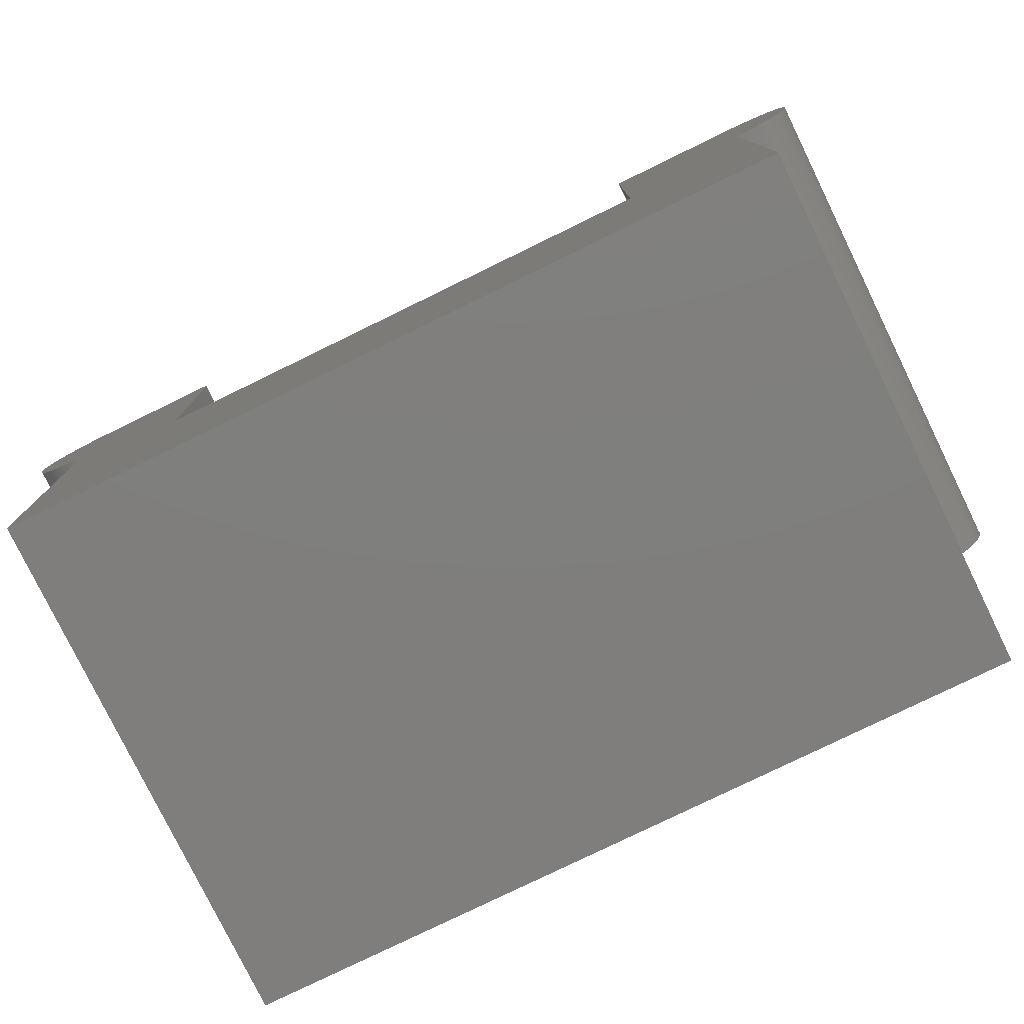
<metadata>
{"format":"step","ext":"step","renderer":"f3d","projection":"perspective","resolution":1024,"background":"white","views":[{"elev":-78.7,"azim":26.0,"up":"+Y"}]}
</metadata>
<code>
ISO-10303-21;
DATA;
#1=MECHANICAL_DESIGN_GEOMETRIC_PRESENTATION_REPRESENTATION('',(#4),#490);
#2=SHAPE_REPRESENTATION_RELATIONSHIP('SRR','None',#497,#3);
#3=ADVANCED_BREP_SHAPE_REPRESENTATION('',(#5),#489);
#4=STYLED_ITEM('',(#507),#5);
#5=MANIFOLD_SOLID_BREP('Body1',#292);
#6=CYLINDRICAL_SURFACE('',#318,25);
#7=CYLINDRICAL_SURFACE('',#323,25);
#8=CIRCLE('',#312,25);
#9=CIRCLE('',#313,25);
#10=CIRCLE('',#319,25);
#11=CIRCLE('',#324,25);
#12=FACE_OUTER_BOUND('',#28,.T.);
#13=FACE_OUTER_BOUND('',#29,.T.);
#14=FACE_OUTER_BOUND('',#30,.T.);
#15=FACE_OUTER_BOUND('',#31,.T.);
#16=FACE_OUTER_BOUND('',#32,.T.);
#17=FACE_OUTER_BOUND('',#33,.T.);
#18=FACE_OUTER_BOUND('',#34,.T.);
#19=FACE_OUTER_BOUND('',#35,.T.);
#20=FACE_OUTER_BOUND('',#36,.T.);
#21=FACE_OUTER_BOUND('',#37,.T.);
#22=FACE_OUTER_BOUND('',#38,.T.);
#23=FACE_OUTER_BOUND('',#39,.T.);
#24=FACE_OUTER_BOUND('',#40,.T.);
#25=FACE_OUTER_BOUND('',#41,.T.);
#26=FACE_OUTER_BOUND('',#42,.T.);
#27=FACE_OUTER_BOUND('',#43,.T.);
#28=EDGE_LOOP('',(#182,#183,#184,#185));
#29=EDGE_LOOP('',(#186,#187,#188,#189));
#30=EDGE_LOOP('',(#190,#191,#192,#193));
#31=EDGE_LOOP('',(#194,#195,#196,#197));
#32=EDGE_LOOP('',(#198,#199,#200,#201));
#33=EDGE_LOOP('',(#202,#203,#204,#205,#206,#207,#208,#209,#210,#211));
#34=EDGE_LOOP('',(#212,#213,#214,#215,#216,#217,#218,#219));
#35=EDGE_LOOP('',(#220,#221,#222,#223));
#36=EDGE_LOOP('',(#224,#225,#226,#227));
#37=EDGE_LOOP('',(#228,#229,#230,#231));
#38=EDGE_LOOP('',(#232,#233,#234,#235,#236));
#39=EDGE_LOOP('',(#237,#238,#239,#240));
#40=EDGE_LOOP('',(#241,#242,#243,#244));
#41=EDGE_LOOP('',(#245,#246,#247,#248));
#42=EDGE_LOOP('',(#249,#250,#251,#252,#253));
#43=EDGE_LOOP('',(#254,#255,#256,#257,#258,#259,#260,#261));
#44=LINE('',#408,#80);
#45=LINE('',#410,#81);
#46=LINE('',#412,#82);
#47=LINE('',#413,#83);
#48=LINE('',#416,#84);
#49=LINE('',#418,#85);
#50=LINE('',#419,#86);
#51=LINE('',#422,#87);
#52=LINE('',#424,#88);
#53=LINE('',#425,#89);
#54=LINE('',#428,#90);
#55=LINE('',#430,#91);
#56=LINE('',#431,#92);
#57=LINE('',#434,#93);
#58=LINE('',#436,#94);
#59=LINE('',#437,#95);
#60=LINE('',#444,#96);
#61=LINE('',#446,#97);
#62=LINE('',#447,#98);
#63=LINE('',#450,#99);
#64=LINE('',#452,#100);
#65=LINE('',#453,#101);
#66=LINE('',#456,#102);
#67=LINE('',#458,#103);
#68=LINE('',#459,#104);
#69=LINE('',#462,#105);
#70=LINE('',#463,#106);
#71=LINE('',#466,#107);
#72=LINE('',#467,#108);
#73=LINE('',#471,#109);
#74=LINE('',#474,#110);
#75=LINE('',#475,#111);
#76=LINE('',#478,#112);
#77=LINE('',#479,#113);
#78=LINE('',#482,#114);
#79=LINE('',#483,#115);
#80=VECTOR('',#330,10);
#81=VECTOR('',#331,10);
#82=VECTOR('',#332,10);
#83=VECTOR('',#333,10);
#84=VECTOR('',#336,10);
#85=VECTOR('',#337,10);
#86=VECTOR('',#338,10);
#87=VECTOR('',#341,10);
#88=VECTOR('',#342,10);
#89=VECTOR('',#343,10);
#90=VECTOR('',#346,10);
#91=VECTOR('',#347,10);
#92=VECTOR('',#348,10);
#93=VECTOR('',#351,10);
#94=VECTOR('',#352,10);
#95=VECTOR('',#353,10);
#96=VECTOR('',#360,10);
#97=VECTOR('',#361,10);
#98=VECTOR('',#362,10);
#99=VECTOR('',#365,10);
#100=VECTOR('',#366,10);
#101=VECTOR('',#367,10);
#102=VECTOR('',#370,10);
#103=VECTOR('',#371,10);
#104=VECTOR('',#372,10);
#105=VECTOR('',#375,10);
#106=VECTOR('',#376,10);
#107=VECTOR('',#379,10);
#108=VECTOR('',#380,10);
#109=VECTOR('',#385,10);
#110=VECTOR('',#388,10);
#111=VECTOR('',#389,10);
#112=VECTOR('',#392,10);
#113=VECTOR('',#393,10);
#114=VECTOR('',#396,10);
#115=VECTOR('',#397,10);
#116=VERTEX_POINT('',#406);
#117=VERTEX_POINT('',#407);
#118=VERTEX_POINT('',#409);
#119=VERTEX_POINT('',#411);
#120=VERTEX_POINT('',#415);
#121=VERTEX_POINT('',#417);
#122=VERTEX_POINT('',#421);
#123=VERTEX_POINT('',#423);
#124=VERTEX_POINT('',#427);
#125=VERTEX_POINT('',#429);
#126=VERTEX_POINT('',#433);
#127=VERTEX_POINT('',#435);
#128=VERTEX_POINT('',#439);
#129=VERTEX_POINT('',#441);
#130=VERTEX_POINT('',#443);
#131=VERTEX_POINT('',#445);
#132=VERTEX_POINT('',#449);
#133=VERTEX_POINT('',#451);
#134=VERTEX_POINT('',#455);
#135=VERTEX_POINT('',#457);
#136=VERTEX_POINT('',#461);
#137=VERTEX_POINT('',#465);
#138=VERTEX_POINT('',#469);
#139=VERTEX_POINT('',#473);
#140=VERTEX_POINT('',#477);
#141=VERTEX_POINT('',#481);
#142=EDGE_CURVE('',#116,#117,#44,.T.);
#143=EDGE_CURVE('',#116,#118,#45,.T.);
#144=EDGE_CURVE('',#119,#118,#46,.T.);
#145=EDGE_CURVE('',#117,#119,#47,.T.);
#146=EDGE_CURVE('',#117,#120,#48,.T.);
#147=EDGE_CURVE('',#121,#119,#49,.T.);
#148=EDGE_CURVE('',#120,#121,#50,.T.);
#149=EDGE_CURVE('',#120,#122,#51,.T.);
#150=EDGE_CURVE('',#123,#121,#52,.T.);
#151=EDGE_CURVE('',#122,#123,#53,.T.);
#152=EDGE_CURVE('',#122,#124,#54,.T.);
#153=EDGE_CURVE('',#125,#123,#55,.T.);
#154=EDGE_CURVE('',#124,#125,#56,.T.);
#155=EDGE_CURVE('',#124,#126,#57,.T.);
#156=EDGE_CURVE('',#127,#125,#58,.T.);
#157=EDGE_CURVE('',#126,#127,#59,.T.);
#158=EDGE_CURVE('',#128,#127,#8,.T.);
#159=EDGE_CURVE('',#118,#129,#9,.T.);
#160=EDGE_CURVE('',#129,#130,#60,.T.);
#161=EDGE_CURVE('',#130,#131,#61,.T.);
#162=EDGE_CURVE('',#131,#128,#62,.T.);
#163=EDGE_CURVE('',#132,#126,#63,.T.);
#164=EDGE_CURVE('',#133,#132,#64,.T.);
#165=EDGE_CURVE('',#116,#133,#65,.T.);
#166=EDGE_CURVE('',#126,#134,#66,.T.);
#167=EDGE_CURVE('',#135,#134,#67,.T.);
#168=EDGE_CURVE('',#132,#135,#68,.T.);
#169=EDGE_CURVE('',#136,#135,#69,.T.);
#170=EDGE_CURVE('',#133,#136,#70,.T.);
#171=EDGE_CURVE('',#137,#136,#71,.T.);
#172=EDGE_CURVE('',#116,#137,#72,.T.);
#173=EDGE_CURVE('',#138,#137,#10,.T.);
#174=EDGE_CURVE('',#138,#129,#73,.T.);
#175=EDGE_CURVE('',#139,#138,#74,.T.);
#176=EDGE_CURVE('',#139,#130,#75,.T.);
#177=EDGE_CURVE('',#140,#139,#76,.T.);
#178=EDGE_CURVE('',#140,#131,#77,.T.);
#179=EDGE_CURVE('',#141,#140,#78,.T.);
#180=EDGE_CURVE('',#128,#141,#79,.T.);
#181=EDGE_CURVE('',#134,#141,#11,.T.);
#182=ORIENTED_EDGE('',*,*,#142,.F.);
#183=ORIENTED_EDGE('',*,*,#143,.T.);
#184=ORIENTED_EDGE('',*,*,#144,.F.);
#185=ORIENTED_EDGE('',*,*,#145,.F.);
#186=ORIENTED_EDGE('',*,*,#146,.F.);
#187=ORIENTED_EDGE('',*,*,#145,.T.);
#188=ORIENTED_EDGE('',*,*,#147,.F.);
#189=ORIENTED_EDGE('',*,*,#148,.F.);
#190=ORIENTED_EDGE('',*,*,#149,.F.);
#191=ORIENTED_EDGE('',*,*,#148,.T.);
#192=ORIENTED_EDGE('',*,*,#150,.F.);
#193=ORIENTED_EDGE('',*,*,#151,.F.);
#194=ORIENTED_EDGE('',*,*,#152,.F.);
#195=ORIENTED_EDGE('',*,*,#151,.T.);
#196=ORIENTED_EDGE('',*,*,#153,.F.);
#197=ORIENTED_EDGE('',*,*,#154,.F.);
#198=ORIENTED_EDGE('',*,*,#155,.F.);
#199=ORIENTED_EDGE('',*,*,#154,.T.);
#200=ORIENTED_EDGE('',*,*,#156,.F.);
#201=ORIENTED_EDGE('',*,*,#157,.F.);
#202=ORIENTED_EDGE('',*,*,#158,.T.);
#203=ORIENTED_EDGE('',*,*,#156,.T.);
#204=ORIENTED_EDGE('',*,*,#153,.T.);
#205=ORIENTED_EDGE('',*,*,#150,.T.);
#206=ORIENTED_EDGE('',*,*,#147,.T.);
#207=ORIENTED_EDGE('',*,*,#144,.T.);
#208=ORIENTED_EDGE('',*,*,#159,.T.);
#209=ORIENTED_EDGE('',*,*,#160,.T.);
#210=ORIENTED_EDGE('',*,*,#161,.T.);
#211=ORIENTED_EDGE('',*,*,#162,.T.);
#212=ORIENTED_EDGE('',*,*,#142,.T.);
#213=ORIENTED_EDGE('',*,*,#146,.T.);
#214=ORIENTED_EDGE('',*,*,#149,.T.);
#215=ORIENTED_EDGE('',*,*,#152,.T.);
#216=ORIENTED_EDGE('',*,*,#155,.T.);
#217=ORIENTED_EDGE('',*,*,#163,.F.);
#218=ORIENTED_EDGE('',*,*,#164,.F.);
#219=ORIENTED_EDGE('',*,*,#165,.F.);
#220=ORIENTED_EDGE('',*,*,#163,.T.);
#221=ORIENTED_EDGE('',*,*,#166,.T.);
#222=ORIENTED_EDGE('',*,*,#167,.F.);
#223=ORIENTED_EDGE('',*,*,#168,.F.);
#224=ORIENTED_EDGE('',*,*,#164,.T.);
#225=ORIENTED_EDGE('',*,*,#168,.T.);
#226=ORIENTED_EDGE('',*,*,#169,.F.);
#227=ORIENTED_EDGE('',*,*,#170,.F.);
#228=ORIENTED_EDGE('',*,*,#165,.T.);
#229=ORIENTED_EDGE('',*,*,#170,.T.);
#230=ORIENTED_EDGE('',*,*,#171,.F.);
#231=ORIENTED_EDGE('',*,*,#172,.F.);
#232=ORIENTED_EDGE('',*,*,#172,.T.);
#233=ORIENTED_EDGE('',*,*,#173,.F.);
#234=ORIENTED_EDGE('',*,*,#174,.T.);
#235=ORIENTED_EDGE('',*,*,#159,.F.);
#236=ORIENTED_EDGE('',*,*,#143,.F.);
#237=ORIENTED_EDGE('',*,*,#174,.F.);
#238=ORIENTED_EDGE('',*,*,#175,.F.);
#239=ORIENTED_EDGE('',*,*,#176,.T.);
#240=ORIENTED_EDGE('',*,*,#160,.F.);
#241=ORIENTED_EDGE('',*,*,#176,.F.);
#242=ORIENTED_EDGE('',*,*,#177,.F.);
#243=ORIENTED_EDGE('',*,*,#178,.T.);
#244=ORIENTED_EDGE('',*,*,#161,.F.);
#245=ORIENTED_EDGE('',*,*,#178,.F.);
#246=ORIENTED_EDGE('',*,*,#179,.F.);
#247=ORIENTED_EDGE('',*,*,#180,.F.);
#248=ORIENTED_EDGE('',*,*,#162,.F.);
#249=ORIENTED_EDGE('',*,*,#180,.T.);
#250=ORIENTED_EDGE('',*,*,#181,.F.);
#251=ORIENTED_EDGE('',*,*,#166,.F.);
#252=ORIENTED_EDGE('',*,*,#157,.T.);
#253=ORIENTED_EDGE('',*,*,#158,.F.);
#254=ORIENTED_EDGE('',*,*,#181,.T.);
#255=ORIENTED_EDGE('',*,*,#179,.T.);
#256=ORIENTED_EDGE('',*,*,#177,.T.);
#257=ORIENTED_EDGE('',*,*,#175,.T.);
#258=ORIENTED_EDGE('',*,*,#173,.T.);
#259=ORIENTED_EDGE('',*,*,#171,.T.);
#260=ORIENTED_EDGE('',*,*,#169,.T.);
#261=ORIENTED_EDGE('',*,*,#167,.T.);
#262=PLANE('',#306);
#263=PLANE('',#307);
#264=PLANE('',#308);
#265=PLANE('',#309);
#266=PLANE('',#310);
#267=PLANE('',#311);
#268=PLANE('',#314);
#269=PLANE('',#315);
#270=PLANE('',#316);
#271=PLANE('',#317);
#272=PLANE('',#320);
#273=PLANE('',#321);
#274=PLANE('',#322);
#275=PLANE('',#325);
#276=ADVANCED_FACE('',(#12),#262,.T.);
#277=ADVANCED_FACE('',(#13),#263,.T.);
#278=ADVANCED_FACE('',(#14),#264,.T.);
#279=ADVANCED_FACE('',(#15),#265,.T.);
#280=ADVANCED_FACE('',(#16),#266,.T.);
#281=ADVANCED_FACE('',(#17),#267,.T.);
#282=ADVANCED_FACE('',(#18),#268,.T.);
#283=ADVANCED_FACE('',(#19),#269,.T.);
#284=ADVANCED_FACE('',(#20),#270,.T.);
#285=ADVANCED_FACE('',(#21),#271,.T.);
#286=ADVANCED_FACE('',(#22),#6,.T.);
#287=ADVANCED_FACE('',(#23),#272,.T.);
#288=ADVANCED_FACE('',(#24),#273,.T.);
#289=ADVANCED_FACE('',(#25),#274,.T.);
#290=ADVANCED_FACE('',(#26),#7,.T.);
#291=ADVANCED_FACE('',(#27),#275,.F.);
#292=CLOSED_SHELL('',(#276,#277,#278,#279,#280,#281,#282,#283,#284,#285,
#286,#287,#288,#289,#290,#291));
#293=DERIVED_UNIT_ELEMENT(#295,1);
#294=DERIVED_UNIT_ELEMENT(#492,-3);
#295=(
MASS_UNIT()
NAMED_UNIT(*)
SI_UNIT(.KILO.,.GRAM.)
);
#296=DERIVED_UNIT((#293,#294));
#297=MEASURE_REPRESENTATION_ITEM('density measure',
POSITIVE_RATIO_MEASURE(2700),#296);
#298=PROPERTY_DEFINITION_REPRESENTATION(#303,#300);
#299=PROPERTY_DEFINITION_REPRESENTATION(#304,#301);
#300=REPRESENTATION('material name',(#302),#489);
#301=REPRESENTATION('density',(#297),#489);
#302=DESCRIPTIVE_REPRESENTATION_ITEM('Aluminum','Aluminum');
#303=PROPERTY_DEFINITION('material property','material name',#499);
#304=PROPERTY_DEFINITION('material property','density of part',#499);
#305=AXIS2_PLACEMENT_3D('',#404,#326,#327);
#306=AXIS2_PLACEMENT_3D('',#405,#328,#329);
#307=AXIS2_PLACEMENT_3D('',#414,#334,#335);
#308=AXIS2_PLACEMENT_3D('',#420,#339,#340);
#309=AXIS2_PLACEMENT_3D('',#426,#344,#345);
#310=AXIS2_PLACEMENT_3D('',#432,#349,#350);
#311=AXIS2_PLACEMENT_3D('',#438,#354,#355);
#312=AXIS2_PLACEMENT_3D('',#440,#356,#357);
#313=AXIS2_PLACEMENT_3D('',#442,#358,#359);
#314=AXIS2_PLACEMENT_3D('',#448,#363,#364);
#315=AXIS2_PLACEMENT_3D('',#454,#368,#369);
#316=AXIS2_PLACEMENT_3D('',#460,#373,#374);
#317=AXIS2_PLACEMENT_3D('',#464,#377,#378);
#318=AXIS2_PLACEMENT_3D('',#468,#381,#382);
#319=AXIS2_PLACEMENT_3D('',#470,#383,#384);
#320=AXIS2_PLACEMENT_3D('',#472,#386,#387);
#321=AXIS2_PLACEMENT_3D('',#476,#390,#391);
#322=AXIS2_PLACEMENT_3D('',#480,#394,#395);
#323=AXIS2_PLACEMENT_3D('',#484,#398,#399);
#324=AXIS2_PLACEMENT_3D('',#485,#400,#401);
#325=AXIS2_PLACEMENT_3D('',#486,#402,#403);
#326=DIRECTION('axis',(0,0,1));
#327=DIRECTION('refdir',(1,0,0));
#328=DIRECTION('center_axis',(0,1,0));
#329=DIRECTION('ref_axis',(-1,0,0));
#330=DIRECTION('',(1,0,0));
#331=DIRECTION('',(0,0,1));
#332=DIRECTION('',(-1,0,0));
#333=DIRECTION('',(0,0,1));
#334=DIRECTION('center_axis',(1,0,0));
#335=DIRECTION('ref_axis',(0,1,0));
#336=DIRECTION('',(0,-1,0));
#337=DIRECTION('',(0,1,0));
#338=DIRECTION('',(0,0,1));
#339=DIRECTION('center_axis',(0,1,0));
#340=DIRECTION('ref_axis',(-1,0,0));
#341=DIRECTION('',(1,0,0));
#342=DIRECTION('',(-1,0,0));
#343=DIRECTION('',(0,0,1));
#344=DIRECTION('center_axis',(-1,0,0));
#345=DIRECTION('ref_axis',(0,-1,0));
#346=DIRECTION('',(0,1,0));
#347=DIRECTION('',(0,-1,0));
#348=DIRECTION('',(0,0,1));
#349=DIRECTION('center_axis',(0,1,0));
#350=DIRECTION('ref_axis',(-1,0,0));
#351=DIRECTION('',(1,0,0));
#352=DIRECTION('',(-1,0,0));
#353=DIRECTION('',(0,0,1));
#354=DIRECTION('center_axis',(0,0,1));
#355=DIRECTION('ref_axis',(1,0,0));
#356=DIRECTION('center_axis',(0,0,1));
#357=DIRECTION('ref_axis',(1,0,0));
#358=DIRECTION('center_axis',(0,0,1));
#359=DIRECTION('ref_axis',(1,0,0));
#360=DIRECTION('',(0,-1,0));
#361=DIRECTION('',(1,0,0));
#362=DIRECTION('',(0,1,0));
#363=DIRECTION('center_axis',(0,0,1));
#364=DIRECTION('ref_axis',(1,0,0));
#365=DIRECTION('',(0,-1,0));
#366=DIRECTION('',(1,0,0));
#367=DIRECTION('',(0,1,0));
#368=DIRECTION('center_axis',(1,0,0));
#369=DIRECTION('ref_axis',(0,-1,0));
#370=DIRECTION('',(0,0,-1));
#371=DIRECTION('',(0,-1,0));
#372=DIRECTION('',(0,0,-1));
#373=DIRECTION('center_axis',(0,1,0));
#374=DIRECTION('ref_axis',(1,0,0));
#375=DIRECTION('',(1,0,0));
#376=DIRECTION('',(0,0,-1));
#377=DIRECTION('center_axis',(-1,0,0));
#378=DIRECTION('ref_axis',(0,1,0));
#379=DIRECTION('',(0,1,0));
#380=DIRECTION('',(0,0,-1));
#381=DIRECTION('center_axis',(0,0,-1));
#382=DIRECTION('ref_axis',(-1,1.225e-16,0));
#383=DIRECTION('center_axis',(0,0,-1));
#384=DIRECTION('ref_axis',(1,0,0));
#385=DIRECTION('',(0,0,1));
#386=DIRECTION('center_axis',(-1,0,0));
#387=DIRECTION('ref_axis',(0,1,0));
#388=DIRECTION('',(0,1,0));
#389=DIRECTION('',(0,0,1));
#390=DIRECTION('center_axis',(0,-1,0));
#391=DIRECTION('ref_axis',(-1,0,0));
#392=DIRECTION('',(-1,0,0));
#393=DIRECTION('',(0,0,1));
#394=DIRECTION('center_axis',(1,0,0));
#395=DIRECTION('ref_axis',(0,-1,0));
#396=DIRECTION('',(0,-1,0));
#397=DIRECTION('',(0,0,-1));
#398=DIRECTION('center_axis',(0,0,-1));
#399=DIRECTION('ref_axis',(1,0,0));
#400=DIRECTION('center_axis',(0,0,-1));
#401=DIRECTION('ref_axis',(1,0,0));
#402=DIRECTION('center_axis',(0,0,1));
#403=DIRECTION('ref_axis',(1,0,0));
#404=CARTESIAN_POINT('',(0,0,0));
#405=CARTESIAN_POINT('Origin',(-50,200,0));
#406=CARTESIAN_POINT('',(-100,200,0));
#407=CARTESIAN_POINT('',(-50,200,0));
#408=CARTESIAN_POINT('',(0,200,0));
#409=CARTESIAN_POINT('',(-100,200,150));
#410=CARTESIAN_POINT('',(-100,200,0));
#411=CARTESIAN_POINT('',(-50,200,150));
#412=CARTESIAN_POINT('',(-100,200,150));
#413=CARTESIAN_POINT('',(-50,200,0));
#414=CARTESIAN_POINT('Origin',(-50,100,0));
#415=CARTESIAN_POINT('',(-50,100,0));
#416=CARTESIAN_POINT('',(-50,125,0));
#417=CARTESIAN_POINT('',(-50,100,150));
#418=CARTESIAN_POINT('',(-50,200,150));
#419=CARTESIAN_POINT('',(-50,100,0));
#420=CARTESIAN_POINT('Origin',(150,100,0));
#421=CARTESIAN_POINT('',(150,100,0));
#422=CARTESIAN_POINT('',(100,100,0));
#423=CARTESIAN_POINT('',(150,100,150));
#424=CARTESIAN_POINT('',(200,100,150));
#425=CARTESIAN_POINT('',(150,100,0));
#426=CARTESIAN_POINT('Origin',(150,200,0));
#427=CARTESIAN_POINT('',(150,200,0));
#428=CARTESIAN_POINT('',(150,175,0));
#429=CARTESIAN_POINT('',(150,200,150));
#430=CARTESIAN_POINT('',(150,100,150));
#431=CARTESIAN_POINT('',(150,200,0));
#432=CARTESIAN_POINT('Origin',(200,200,0));
#433=CARTESIAN_POINT('',(200,200,0));
#434=CARTESIAN_POINT('',(125,200,0));
#435=CARTESIAN_POINT('',(200,200,150));
#436=CARTESIAN_POINT('',(150,200,150));
#437=CARTESIAN_POINT('',(200,200,0));
#438=CARTESIAN_POINT('Origin',(50,100,150));
#439=CARTESIAN_POINT('',(200,150,150));
#440=CARTESIAN_POINT('Origin',(200,175,150));
#441=CARTESIAN_POINT('',(-100,150,150));
#442=CARTESIAN_POINT('Origin',(-100,175,150));
#443=CARTESIAN_POINT('',(-100,0,150));
#444=CARTESIAN_POINT('',(-100,0,150));
#445=CARTESIAN_POINT('',(200,0,150));
#446=CARTESIAN_POINT('',(200,0,150));
#447=CARTESIAN_POINT('',(200,300,150));
#448=CARTESIAN_POINT('Origin',(50,150,0));
#449=CARTESIAN_POINT('',(200,300,0));
#450=CARTESIAN_POINT('',(200,300,0));
#451=CARTESIAN_POINT('',(-100,300,0));
#452=CARTESIAN_POINT('',(-100,300,0));
#453=CARTESIAN_POINT('',(-100,0,0));
#454=CARTESIAN_POINT('Origin',(200,300,0));
#455=CARTESIAN_POINT('',(200,200,-50));
#456=CARTESIAN_POINT('',(200,200,0));
#457=CARTESIAN_POINT('',(200,300,-50));
#458=CARTESIAN_POINT('',(200,300,-50));
#459=CARTESIAN_POINT('',(200,300,0));
#460=CARTESIAN_POINT('Origin',(-100,300,0));
#461=CARTESIAN_POINT('',(-100,300,-50));
#462=CARTESIAN_POINT('',(-100,300,-50));
#463=CARTESIAN_POINT('',(-100,300,0));
#464=CARTESIAN_POINT('Origin',(-100,200,0));
#465=CARTESIAN_POINT('',(-100,200,-50));
#466=CARTESIAN_POINT('',(-100,0,-50));
#467=CARTESIAN_POINT('',(-100,200,0));
#468=CARTESIAN_POINT('Origin',(-100,175,0));
#469=CARTESIAN_POINT('',(-100,150,-50));
#470=CARTESIAN_POINT('Origin',(-100,175,-50));
#471=CARTESIAN_POINT('',(-100,150,0));
#472=CARTESIAN_POINT('Origin',(-100,0,0));
#473=CARTESIAN_POINT('',(-100,0,-50));
#474=CARTESIAN_POINT('',(-100,0,-50));
#475=CARTESIAN_POINT('',(-100,0,0));
#476=CARTESIAN_POINT('Origin',(200,0,0));
#477=CARTESIAN_POINT('',(200,0,-50));
#478=CARTESIAN_POINT('',(200,0,-50));
#479=CARTESIAN_POINT('',(200,0,0));
#480=CARTESIAN_POINT('Origin',(200,150,0));
#481=CARTESIAN_POINT('',(200,150,-50));
#482=CARTESIAN_POINT('',(200,300,-50));
#483=CARTESIAN_POINT('',(200,150,0));
#484=CARTESIAN_POINT('Origin',(200,175,0));
#485=CARTESIAN_POINT('Origin',(200,175,-50));
#486=CARTESIAN_POINT('Origin',(50,150,-50));
#487=UNCERTAINTY_MEASURE_WITH_UNIT(LENGTH_MEASURE(0.01),#491,
'DISTANCE_ACCURACY_VALUE',
'Maximum model space distance between geometric entities at asserted c
onnectivities');
#488=UNCERTAINTY_MEASURE_WITH_UNIT(LENGTH_MEASURE(0.01),#491,
'DISTANCE_ACCURACY_VALUE',
'Maximum model space distance between geometric entities at asserted c
onnectivities');
#489=(
GEOMETRIC_REPRESENTATION_CONTEXT(3)
GLOBAL_UNCERTAINTY_ASSIGNED_CONTEXT((#487))
GLOBAL_UNIT_ASSIGNED_CONTEXT((#491,#493,#494))
REPRESENTATION_CONTEXT('','3D')
);
#490=(
GEOMETRIC_REPRESENTATION_CONTEXT(3)
GLOBAL_UNCERTAINTY_ASSIGNED_CONTEXT((#488))
GLOBAL_UNIT_ASSIGNED_CONTEXT((#491,#493,#494))
REPRESENTATION_CONTEXT('','3D')
);
#491=(
LENGTH_UNIT()
NAMED_UNIT(*)
SI_UNIT(.MILLI.,.METRE.)
);
#492=(
LENGTH_UNIT()
NAMED_UNIT(*)
SI_UNIT($,.METRE.)
);
#493=(
NAMED_UNIT(*)
PLANE_ANGLE_UNIT()
SI_UNIT($,.RADIAN.)
);
#494=(
NAMED_UNIT(*)
SI_UNIT($,.STERADIAN.)
SOLID_ANGLE_UNIT()
);
#495=SHAPE_DEFINITION_REPRESENTATION(#496,#497);
#496=PRODUCT_DEFINITION_SHAPE('',$,#499);
#497=SHAPE_REPRESENTATION('',(#305),#489);
#498=PRODUCT_DEFINITION_CONTEXT('part definition',#503,'design');
#499=PRODUCT_DEFINITION('Repte+6','Repte+6 v1',#500,#498);
#500=PRODUCT_DEFINITION_FORMATION('',$,#505);
#501=PRODUCT_RELATED_PRODUCT_CATEGORY('Repte+6 v1','Repte+6 v1',(#505));
#502=APPLICATION_PROTOCOL_DEFINITION('international standard',
'automotive_design',2009,#503);
#503=APPLICATION_CONTEXT(
'Core Data for Automotive Mechanical Design Process');
#504=PRODUCT_CONTEXT('part definition',#503,'mechanical');
#505=PRODUCT('Repte+6','Repte+6 v1',$,(#504));
#506=PRESENTATION_STYLE_ASSIGNMENT((#508));
#507=PRESENTATION_STYLE_ASSIGNMENT((#509));
#508=SURFACE_STYLE_USAGE(.BOTH.,#510);
#509=SURFACE_STYLE_USAGE(.BOTH.,#511);
#510=SURFACE_SIDE_STYLE('',(#512));
#511=SURFACE_SIDE_STYLE('',(#513));
#512=SURFACE_STYLE_FILL_AREA(#514);
#513=SURFACE_STYLE_FILL_AREA(#515);
#514=FILL_AREA_STYLE('Aluminum - Satin',(#516));
#515=FILL_AREA_STYLE('ABS (White)',(#517));
#516=FILL_AREA_STYLE_COLOUR('Aluminum - Satin',#518);
#517=FILL_AREA_STYLE_COLOUR('ABS (White)',#519);
#518=COLOUR_RGB('Aluminum - Satin',0.9608,0.9608,0.9647);
#519=COLOUR_RGB('ABS (White)',0.9608,0.6627,0.3608);
ENDSEC;
END-ISO-10303-21;

</code>
